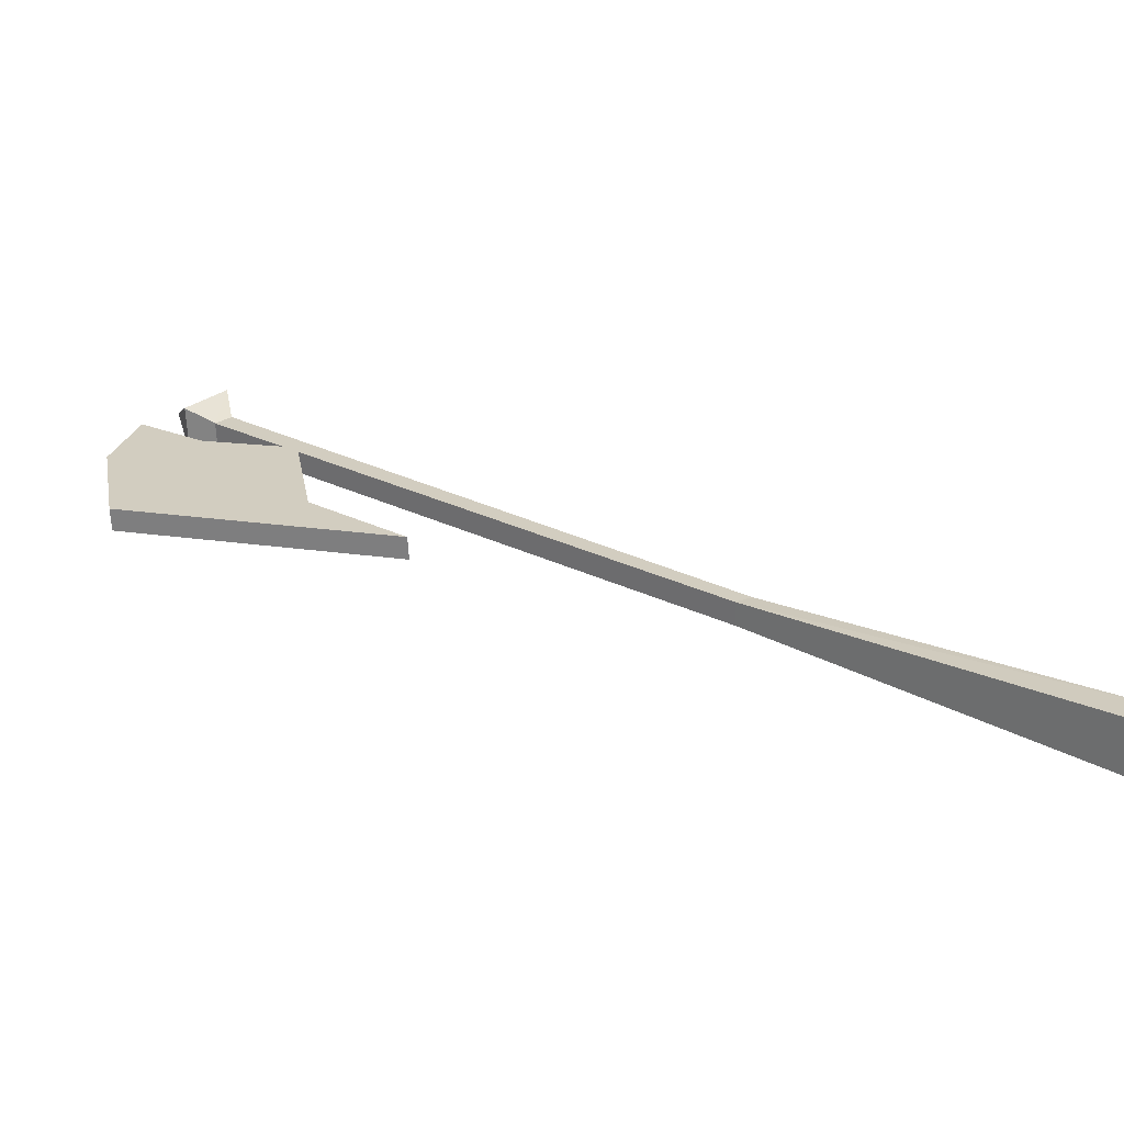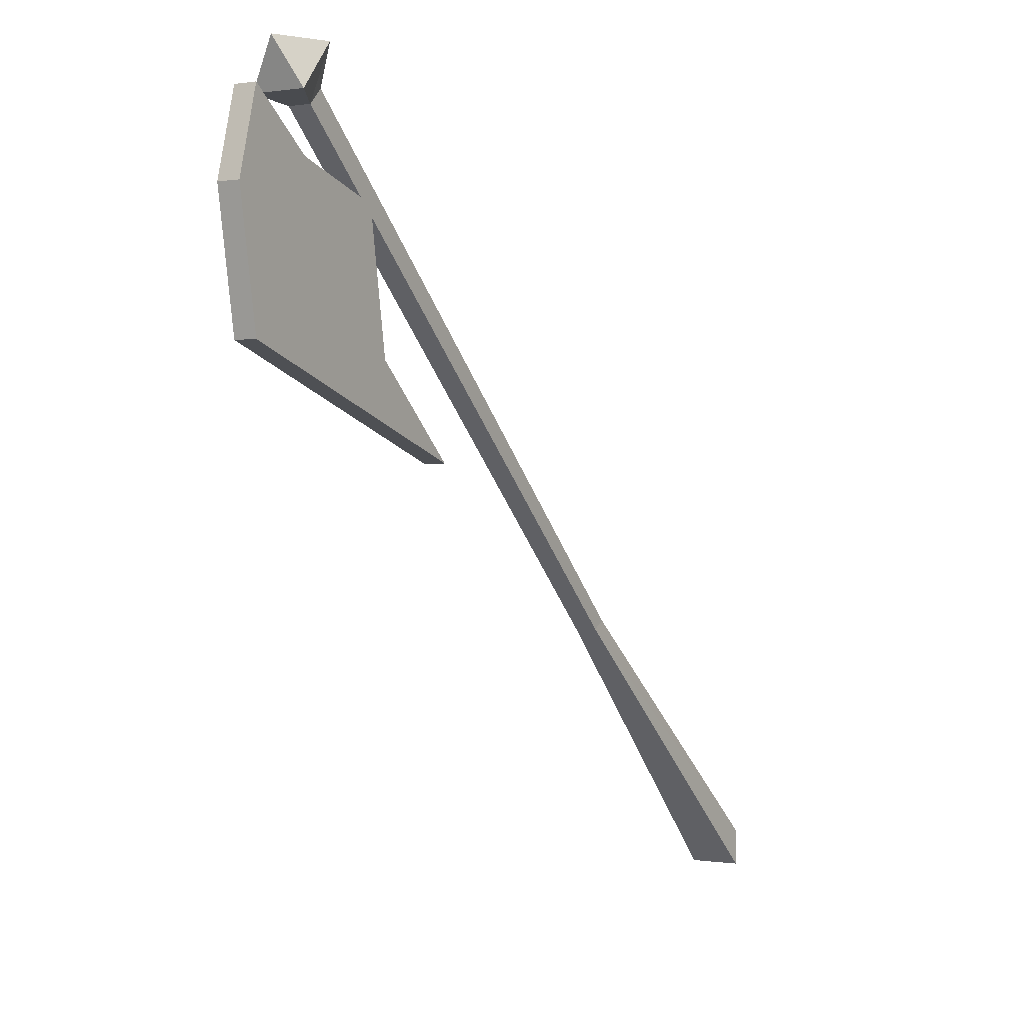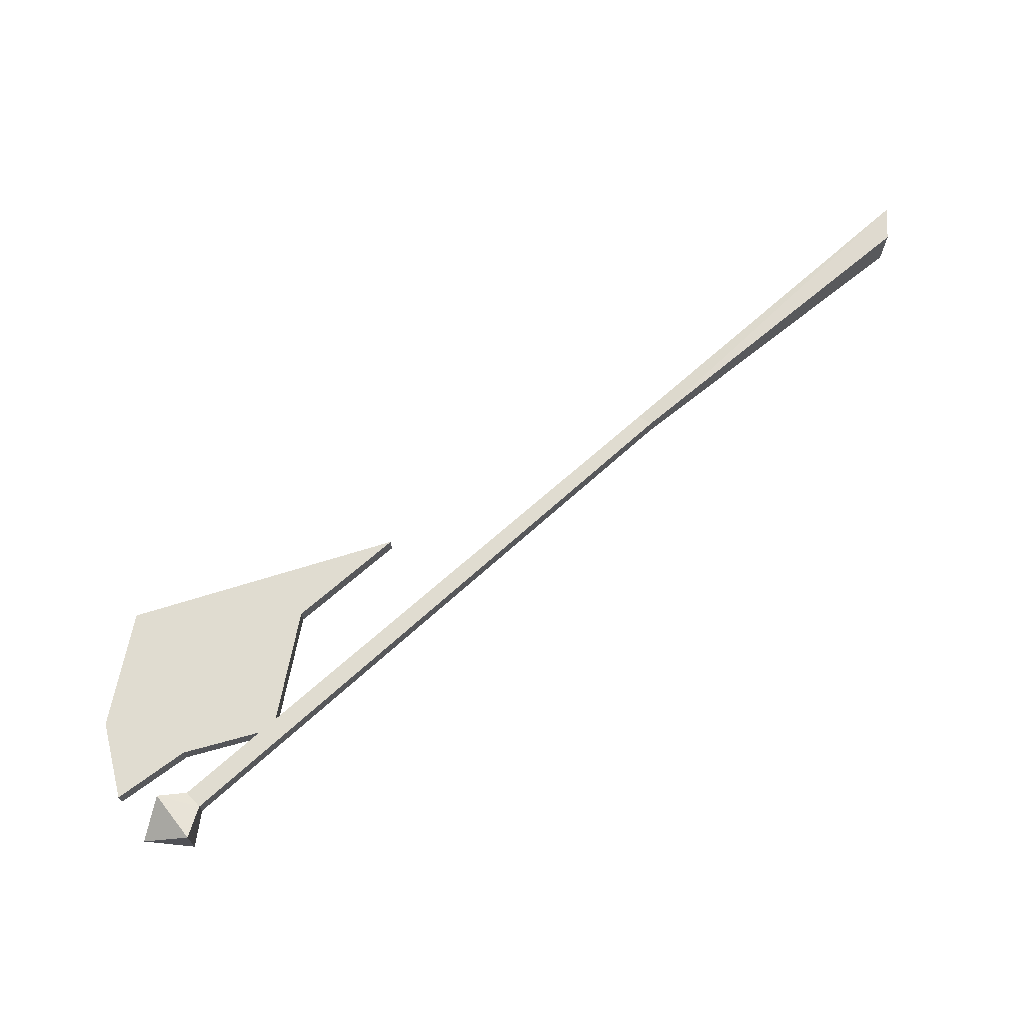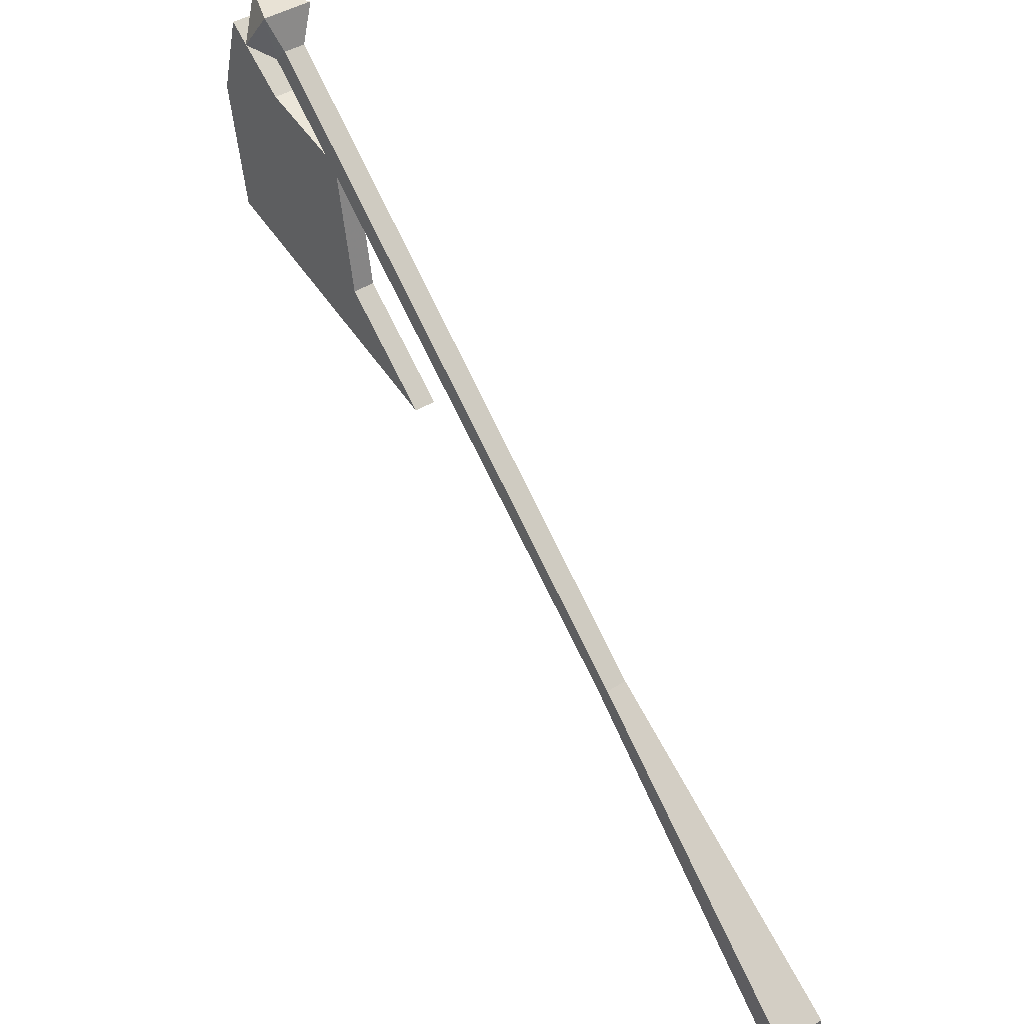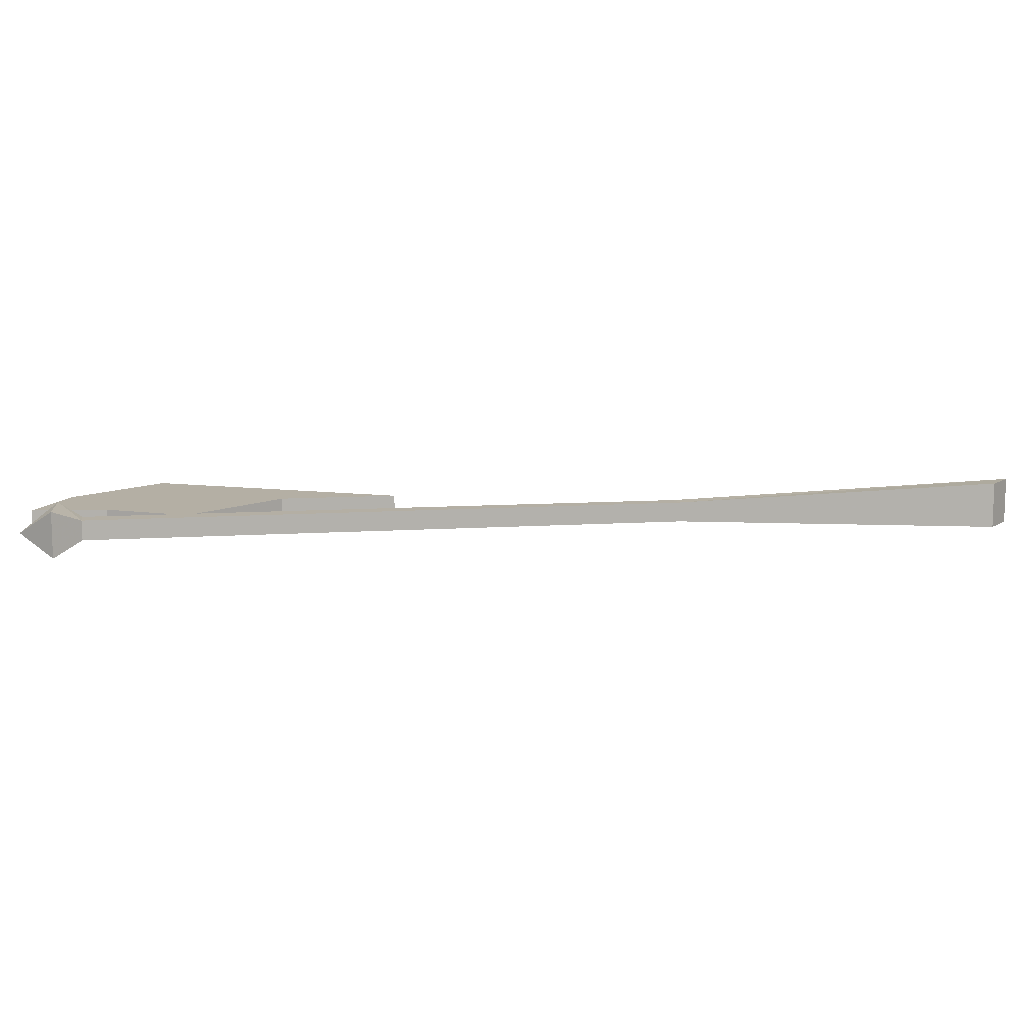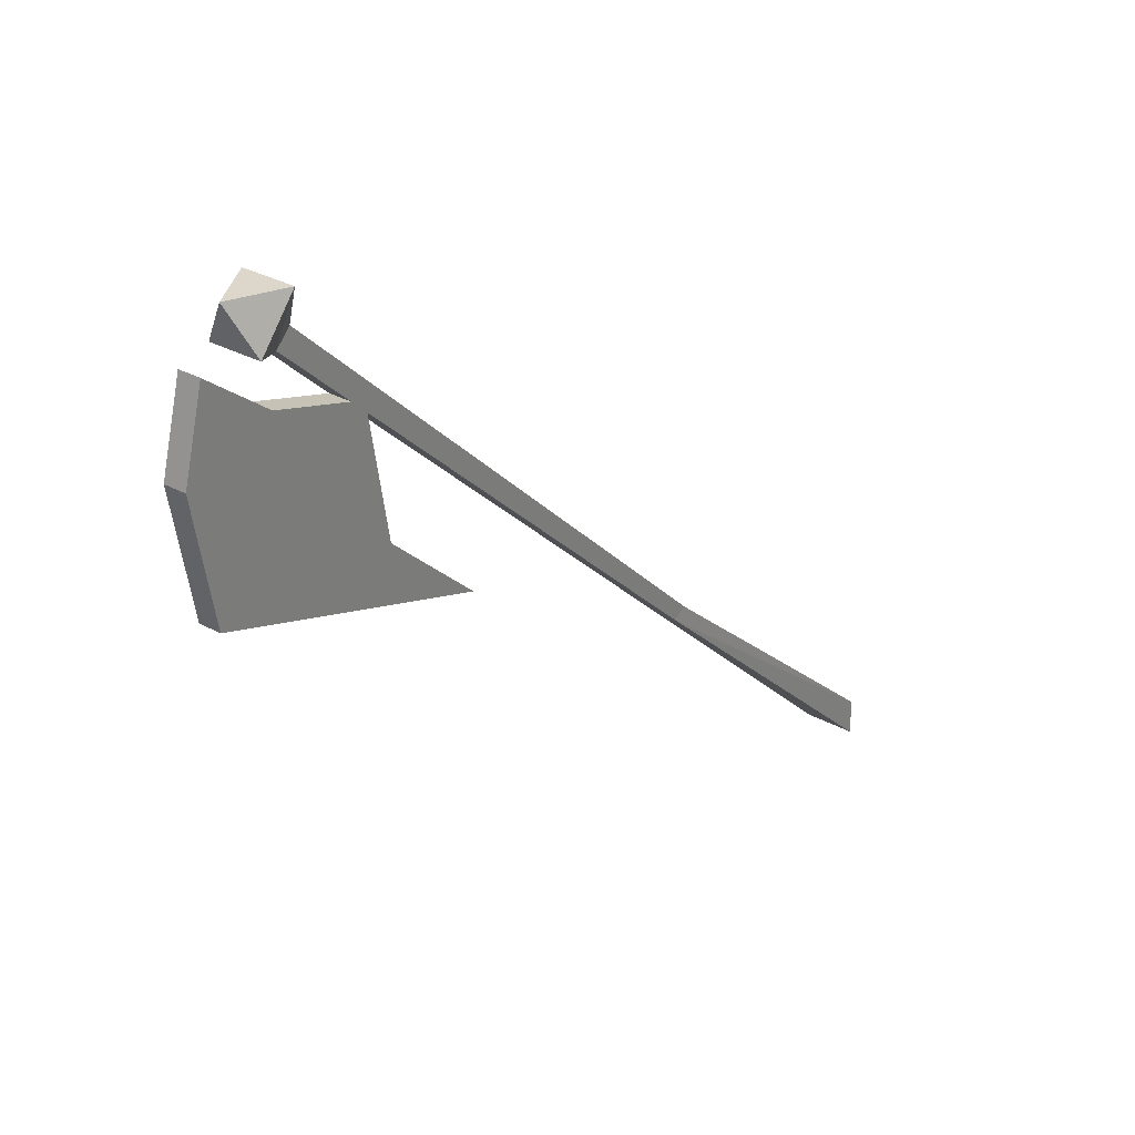
<metadata>
{"format":"obj","ext":"obj","renderer":"f3d","projection":"perspective","resolution":1024,"background":"white","views":[{"elev":-64.9,"azim":3.1,"up":"+Z"},{"elev":0.2,"azim":-59.0,"up":"+Z"},{"elev":69.7,"azim":1.7,"up":"+Y"},{"elev":40.9,"azim":51.5,"up":"+Z"},{"elev":11.3,"azim":34.8,"up":"+Y"},{"elev":30.5,"azim":-51.3,"up":"+Z"}]}
</metadata>
<code>
o item/halberd/base
v -45 -3 55
v -47 -3 53
v -51 -1 54
v -46 -1 60
v -45 -6 55
v 21 -6 -8
v 21 -3 -8
v 19 -3 -9
v 19 -6 -9
v -47 -6 53
v -51 -8 54
v -53 -5 60
v -46 -8 60
v 59 -8 -41
v 59 -1 -41
v 59 -1 -46
v 59 -8 -46
v -48 -6 47
v -57 -6 54
v -60 -6 43
v -57 -6 26
v -32 -6 25
v -35 -6 43
v -48 -3 47
v -57 -3 54
v -60 -3 43
v -57 -3 26
v -19 -3 13
v -19 -6 13
v -32 -3 25
v -35 -3 43
f 1 2 3
f 1 3 4
f 1 4 5
f 1 5 6
f 1 6 7
f 1 7 8
f 1 8 2
f 2 8 9
f 2 9 10
f 2 10 11
f 2 11 3
f 3 11 12
f 3 12 12
f 3 12 4
f 4 12 13
f 4 13 5
f 5 13 10
f 5 10 6
f 6 10 9
f 6 9 14
f 6 14 7
f 7 14 15
f 7 15 16
f 7 16 8
f 8 16 17
f 8 17 9
f 9 17 14
f 10 13 11
f 11 13 12
f 11 12 12
f 12 12 13
f 12 12 12
f 12 12 12
f 12 12 4
f 15 16 17
f 15 17 14
f 18 19 20
f 18 20 21
f 18 21 22
f 18 22 23
f 18 23 24
f 18 24 25
f 18 25 19
f 19 25 26
f 19 26 20
f 20 26 27
f 20 27 21
f 21 27 28
f 21 28 29
f 21 29 22
f 22 29 30
f 22 30 31
f 22 31 23
f 23 31 24
f 24 31 30
f 24 30 27
f 24 27 26
f 24 26 25
f 30 28 27
f 28 30 29

</code>
